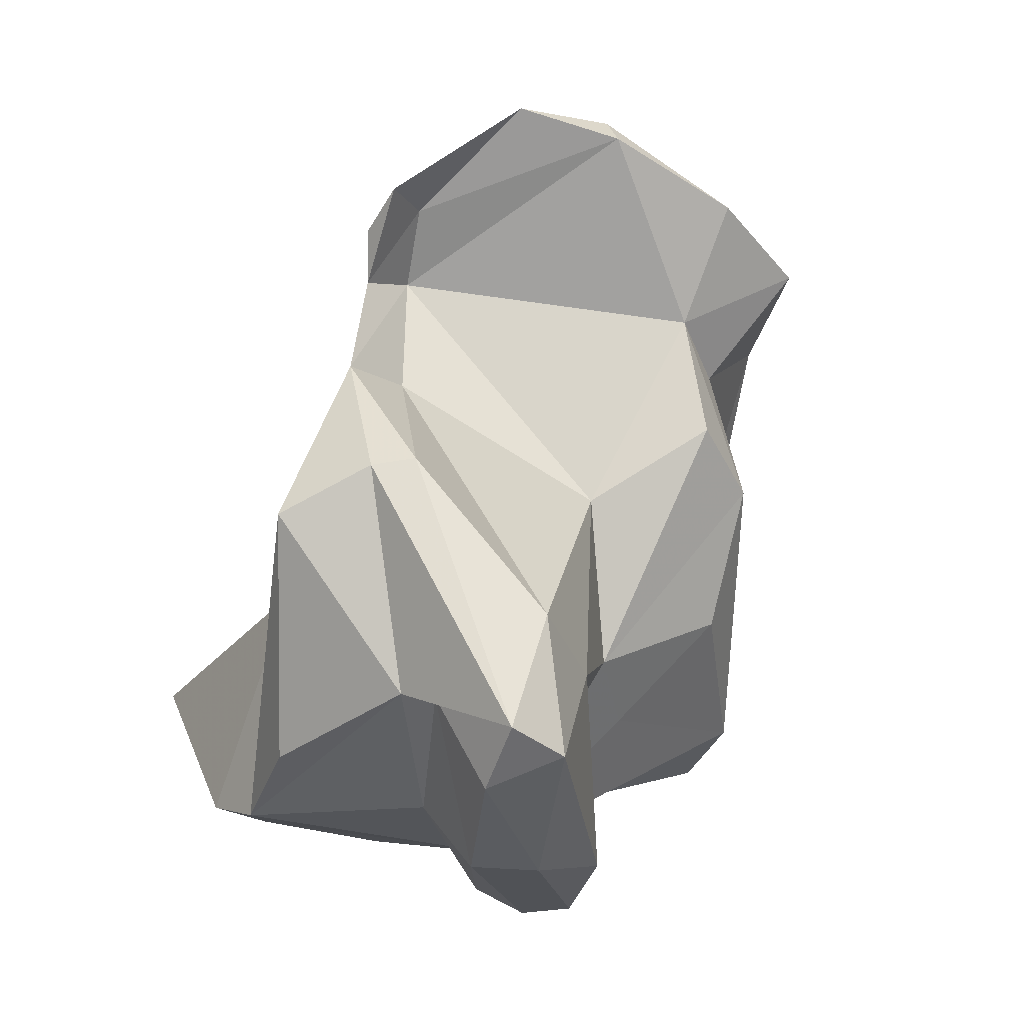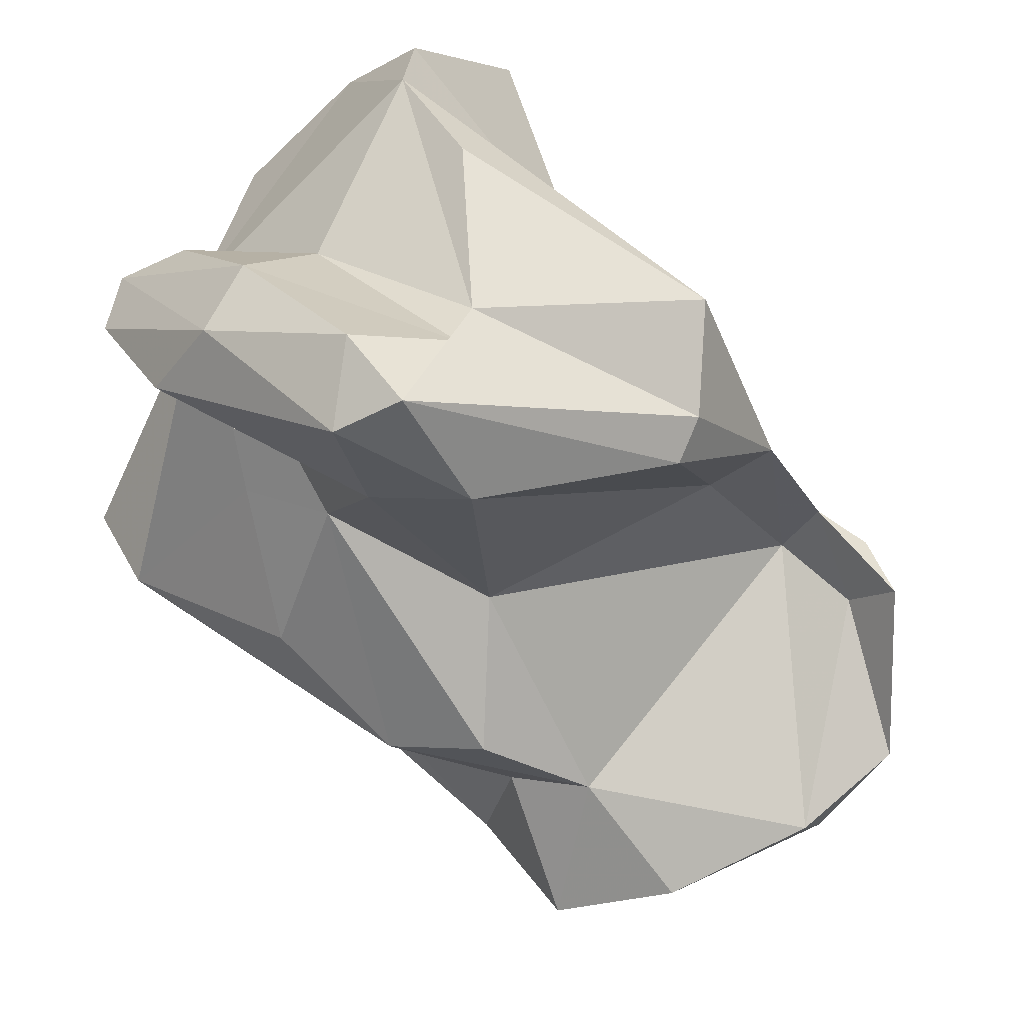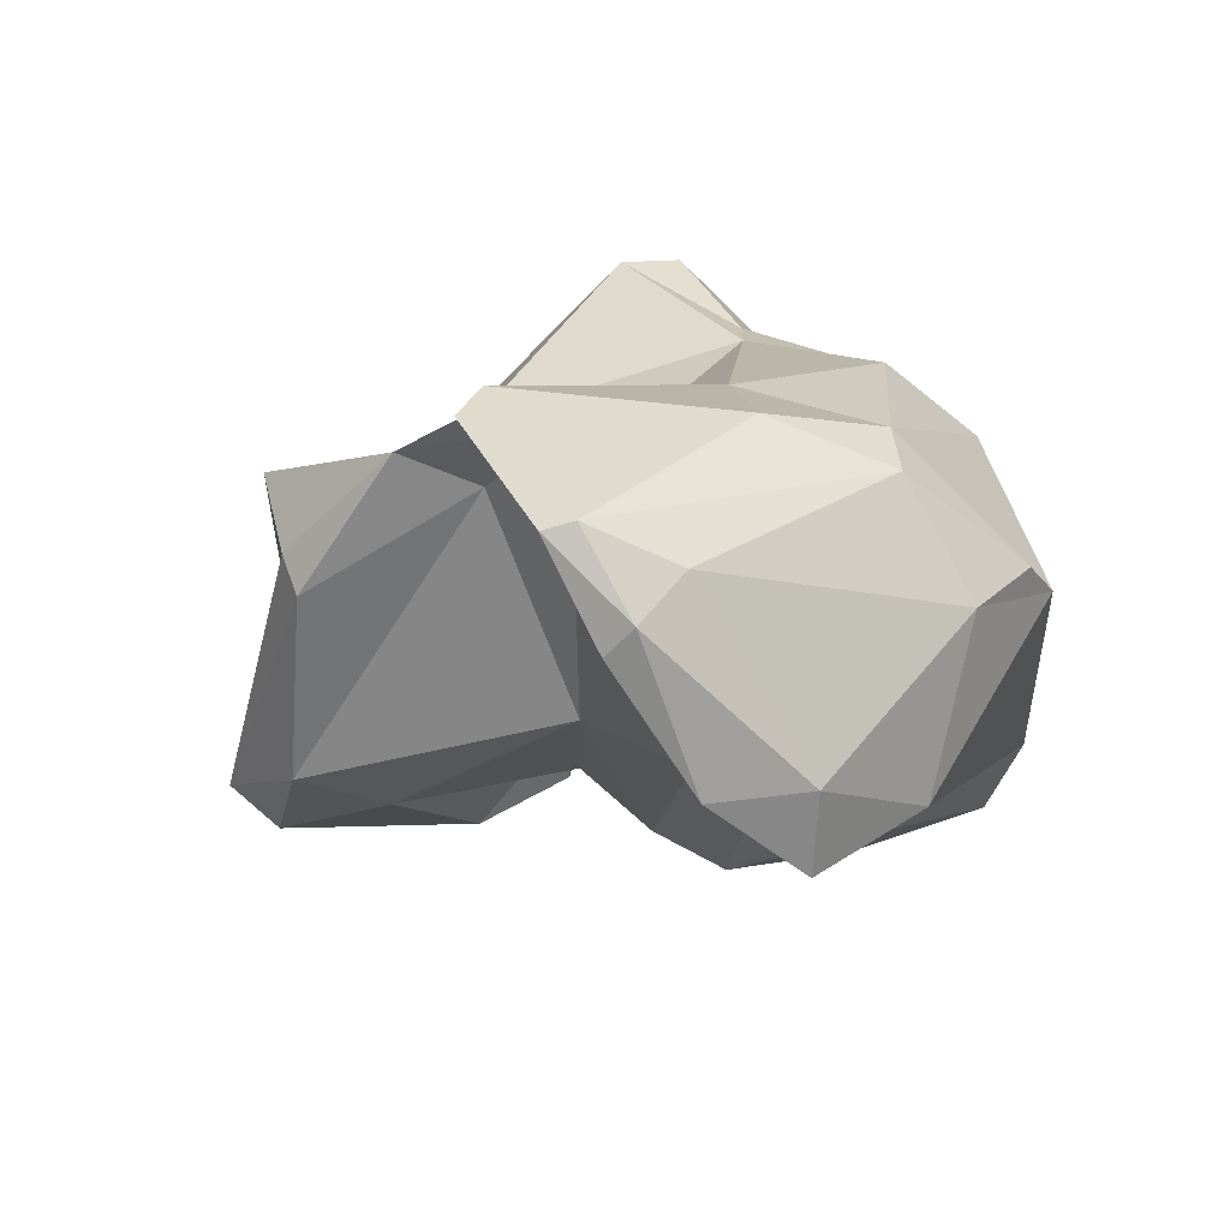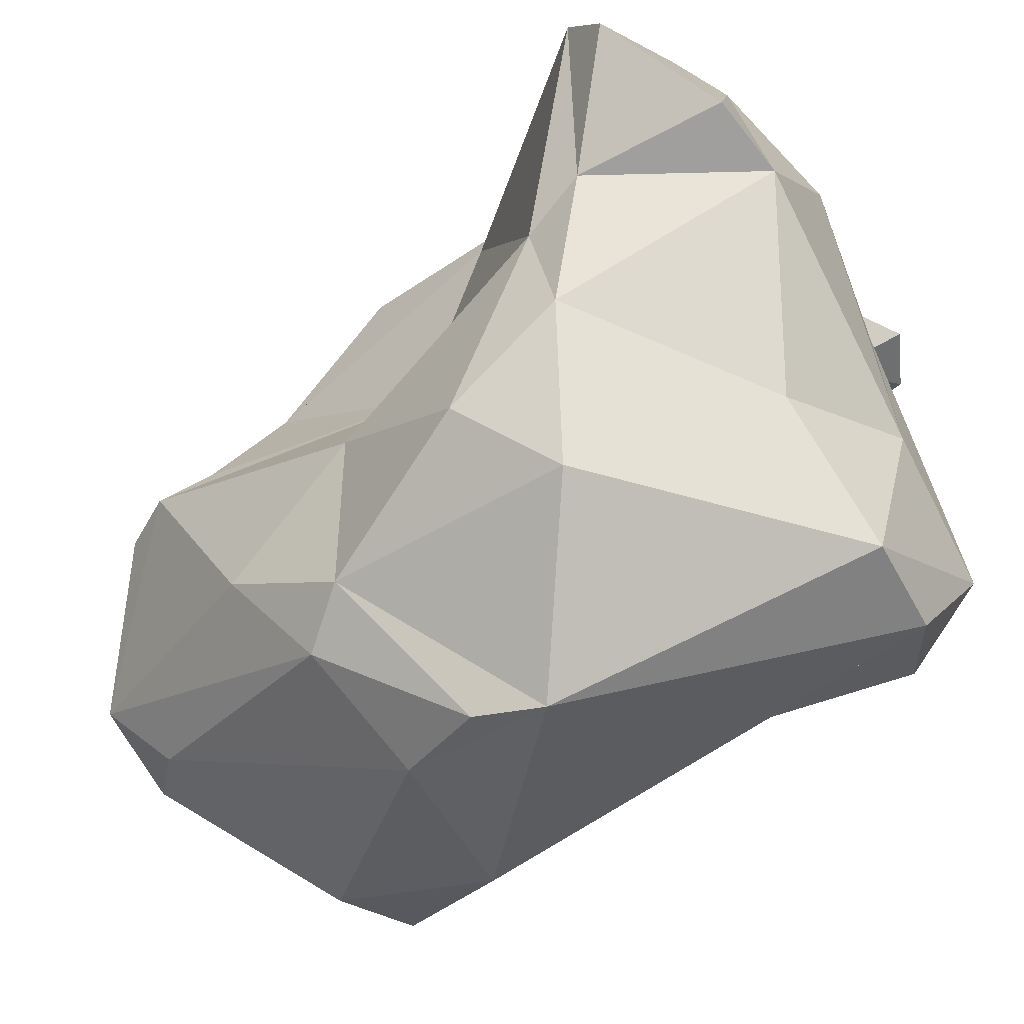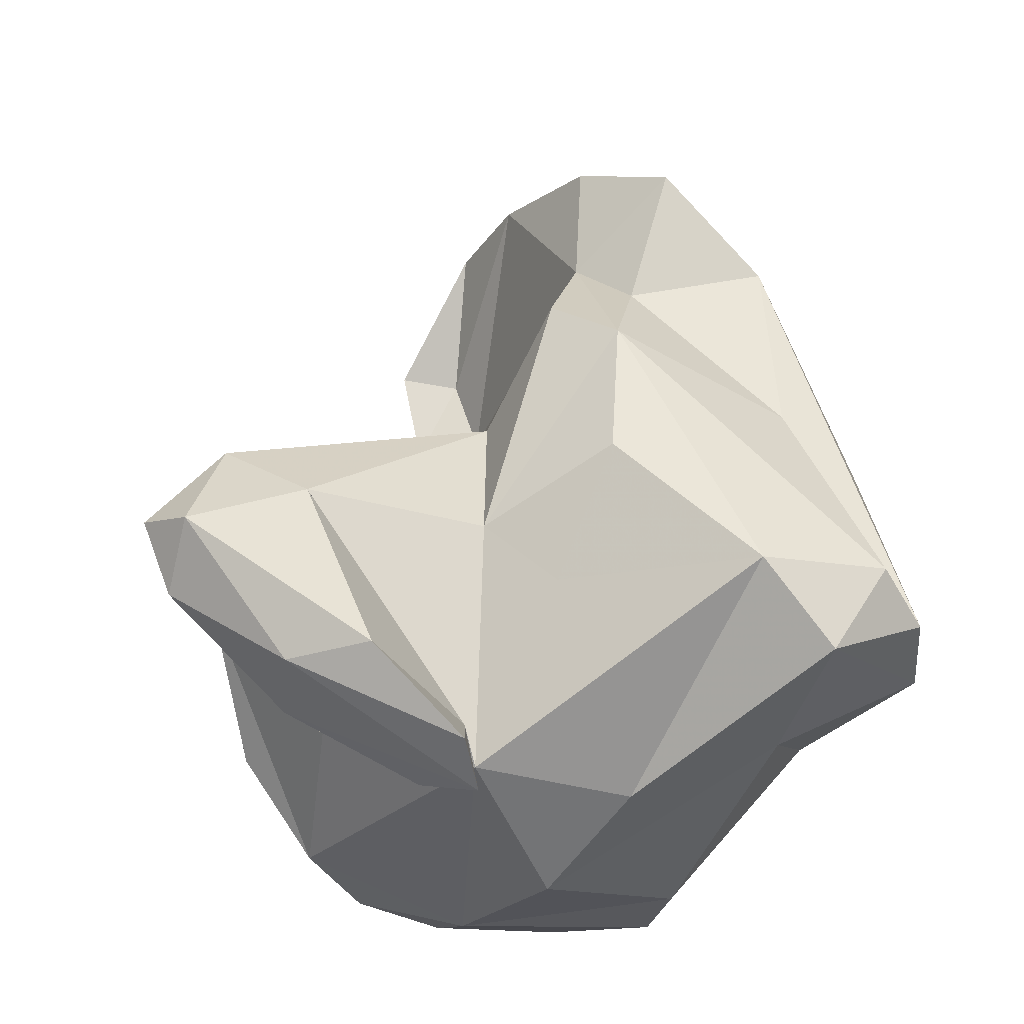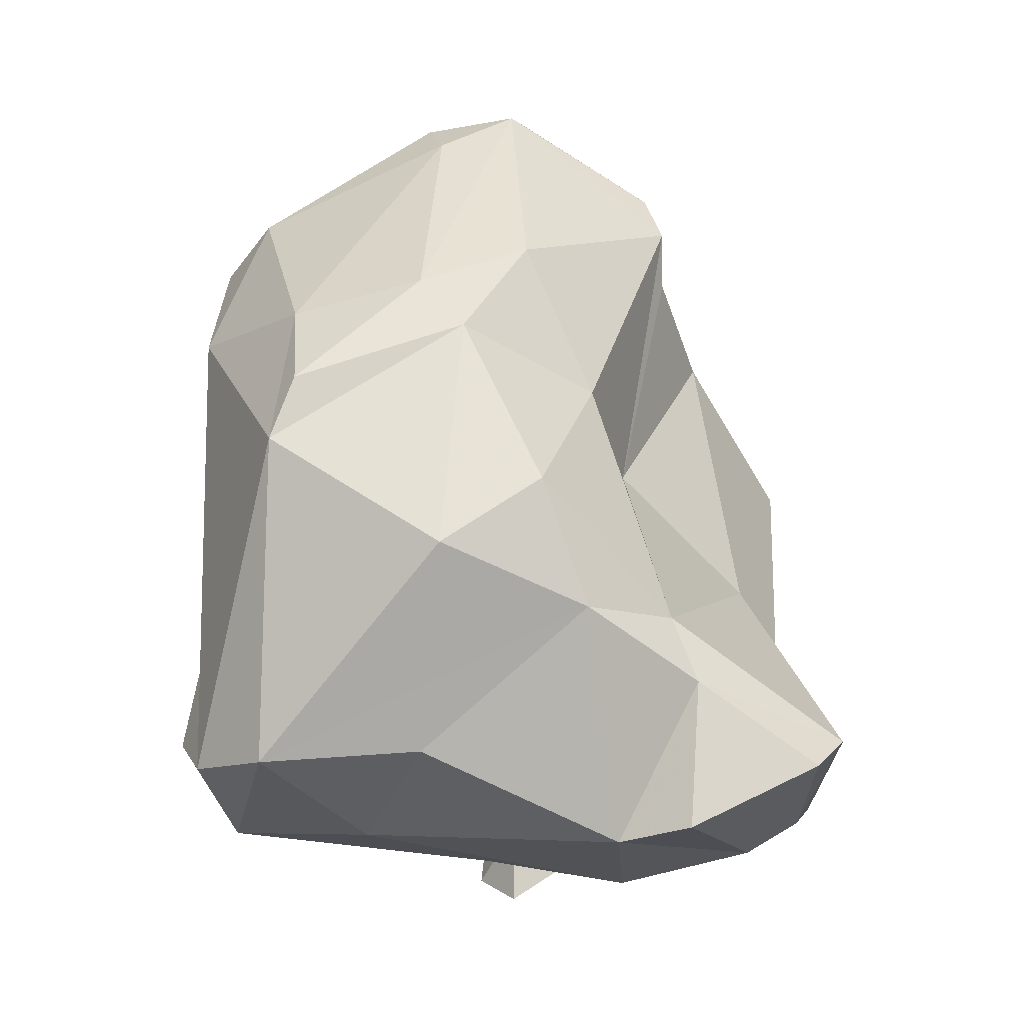
<metadata>
{"format":"obj","ext":"obj","renderer":"f3d","projection":"perspective","resolution":1024,"background":"white","views":[{"elev":2.2,"azim":-17.9,"up":"+Z"},{"elev":-73.9,"azim":-123.1,"up":"+Y"},{"elev":77.5,"azim":53.2,"up":"+Z"},{"elev":76.7,"azim":63.8,"up":"+Y"},{"elev":-49.4,"azim":50.5,"up":"+Z"},{"elev":1.7,"azim":-179.1,"up":"+Z"}]}
</metadata>
<code>
v 178.3 289.8 56.03
v 179 286.8 56.17
v 178.9 299.1 59.03
v 177.9 297.2 59.62
v 180.9 292.8 54.83
v 179 281.3 67.93
v 180.9 288.3 64.4
v 179.4 283.2 58.87
v 179.1 293 56
v 182.1 280.1 69.7
v 182.9 279 61.56
v 185.5 274.2 60.86
v 183.2 298.7 61.95
v 183.5 300.2 57.01
v 183.9 287.5 76.64
v 183.7 277.4 61.57
v 182.5 284.6 73.32
v 185.7 293.1 53.71
v 184.1 297.9 64.14
v 186 299.2 56.31
v 186 289.1 76.67
v 185.6 290.9 69.04
v 184.6 286 80.16
v 187.7 285.5 53.04
v 184.9 283.1 56.76
v 183.7 279.6 69.94
v 183.9 287.4 78.68
v 186.9 294.7 72.24
v 185.1 275.9 58.52
v 187.6 274.7 59.69
v 186 280.6 54.88
v 185 286.4 72.63
v 188.1 279.1 54.9
v 188.7 300.1 69.19
v 189.3 293.8 77.61
v 189.9 286.4 51.77
v 186.1 287.8 79.5
v 187.4 276.1 64.51
v 187.1 300.4 64.72
v 191 280.7 54.61
v 188.8 287.1 54.12
v 189.7 278.3 62.05
v 195.1 296.2 56.05
v 189.9 285.8 54.56
v 192.9 299.9 59.6
v 192.2 301.5 67.02
v 192.6 284.4 61.85
v 190 286.5 83.49
v 191.3 284.7 52.2
v 192.2 284.7 68.16
v 189.5 285.5 83.37
v 193.1 296.4 76.29
v 190.8 292.7 54.48
v 192.7 288.4 82.18
v 194 286.6 59.25
v 196.5 285.8 75.19
v 196.8 284.2 70.93
v 198.6 300.4 59.28
v 200.4 290.7 57.98
v 191.5 297.4 74.64
v 193.3 284.9 82.27
v 197.8 286.1 63.06
v 198 284.9 79.72
v 200.1 294.2 55.76
v 193.3 286.1 82.99
v 197.5 298.6 72.74
v 199 285.6 68.37
v 197.7 295.9 75.1
v 198.2 287.2 72.99
v 199.6 288 78.96
v 198.3 299.3 70.56
v 200.3 292.8 67.59
v 201.1 298 58.7
v 201.4 286.5 77.09
v 201.6 291.1 74.08
v 202 295.4 59.18
g foo
f 12 16 29
f 12 29 30
f 16 31 29
f 33 30 29
f 40 30 33
f 25 31 16
f 33 29 31
f 49 40 33
f 25 24 31
f 36 33 31
f 49 33 36
f 36 31 24
f 38 12 30
f 40 42 30
f 42 38 30
f 16 12 11
f 25 16 11
f 44 42 40
f 11 8 2
f 25 11 2
f 49 44 40
f 41 42 44
f 41 24 25
f 44 36 24
f 44 24 41
f 49 36 44
f 41 25 2
f 5 2 1
f 41 2 5
f 18 41 5
f 53 41 18
f 9 5 1
f 38 26 12
f 10 12 26
f 11 10 6
f 10 11 12
f 11 6 8
f 2 8 6
f 41 47 42
f 55 47 41
f 59 55 41
f 41 53 59
f 64 59 53
f 9 1 4
f 18 43 53
f 5 20 18
f 43 18 20
f 3 9 4
f 5 9 14
f 14 9 3
f 20 5 14
f 10 26 17
f 6 10 17
f 32 17 26
f 32 26 38
f 32 38 50
f 38 42 50
f 50 42 47
f 6 17 2
f 17 7 2
f 62 47 55
f 59 62 55
f 2 7 1
f 4 1 7
f 64 53 43
f 19 13 4
f 20 45 43
f 3 4 13
f 14 3 13
f 20 14 13
f 21 15 17
f 32 21 17
f 21 32 50
f 22 17 15
f 47 57 50
f 57 47 67
f 7 17 22
f 67 47 62
f 59 67 62
f 19 7 22
f 64 76 59
f 76 67 59
f 4 7 19
f 64 73 76
f 43 58 64
f 64 58 73
f 39 13 19
f 58 43 45
f 13 39 20
f 20 39 45
f 58 45 39
f 37 15 21
f 37 23 15
f 50 56 21
f 56 50 57
f 23 27 15
f 22 15 27
f 69 56 67
f 56 57 67
f 72 69 67
f 28 22 27
f 72 67 76
f 73 72 76
f 22 28 19
f 34 19 28
f 39 19 34
f 34 46 39
f 58 39 46
f 51 23 37
f 21 61 37
f 37 61 51
f 23 51 48
f 21 56 61
f 27 23 48
f 61 56 63
f 48 35 27
f 56 69 74
f 56 74 63
f 74 69 75
f 75 69 72
f 28 27 35
f 60 28 35
f 34 28 60
f 73 75 72
f 73 71 75
f 46 34 60
f 46 60 71
f 58 46 71
f 73 58 71
f 65 48 51
f 65 51 61
f 61 63 65
f 54 48 65
f 52 35 48
f 52 48 54
f 70 65 63
f 63 74 70
f 70 54 65
f 68 52 54
f 75 70 74
f 68 54 70
f 75 68 70
f 60 35 52
f 66 60 52
f 66 52 68
f 71 66 68
f 71 68 75
f 66 71 60
g

</code>
